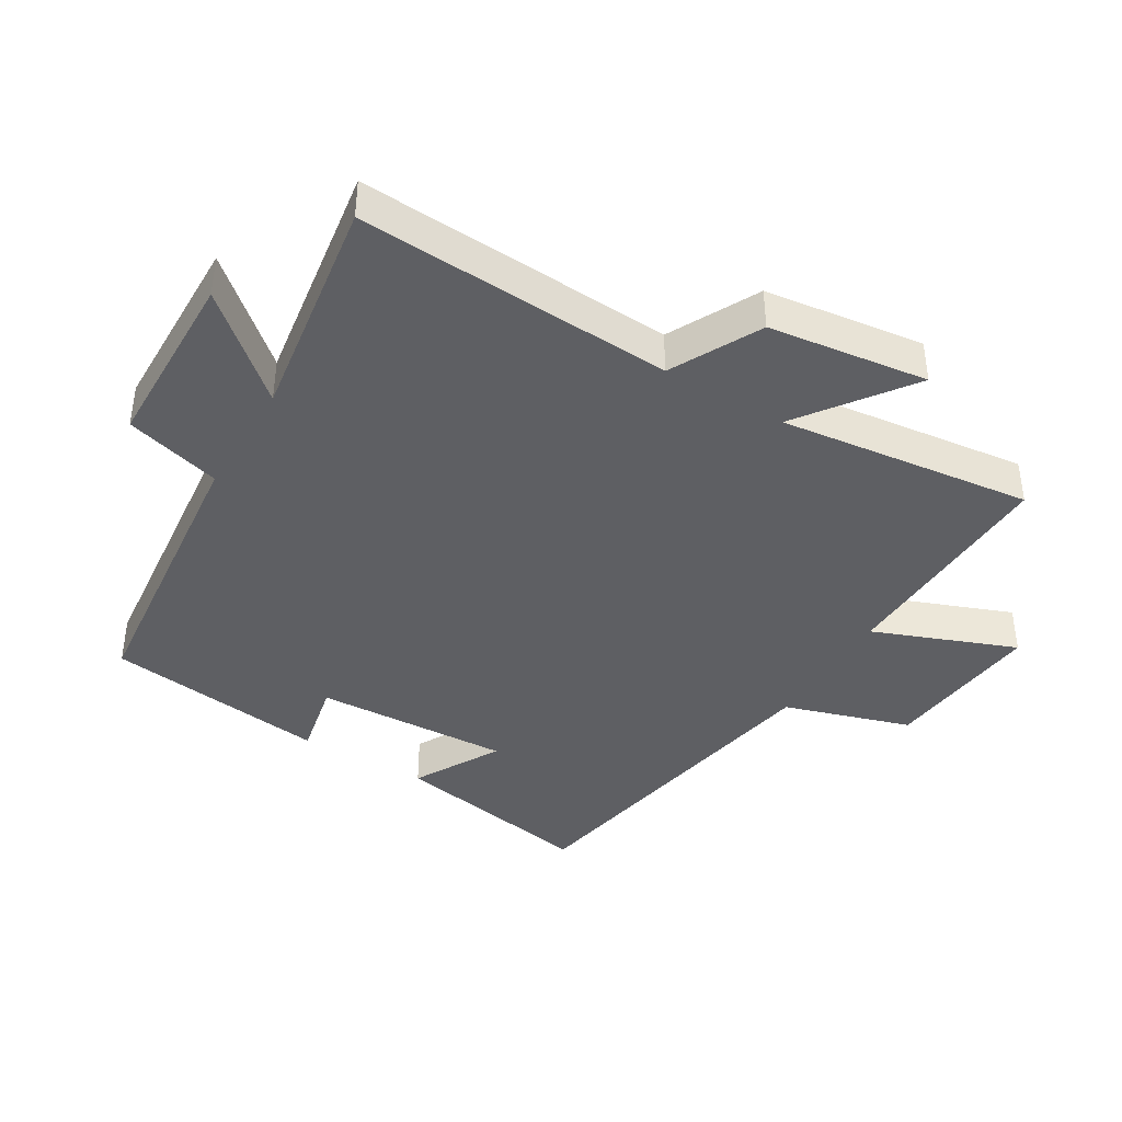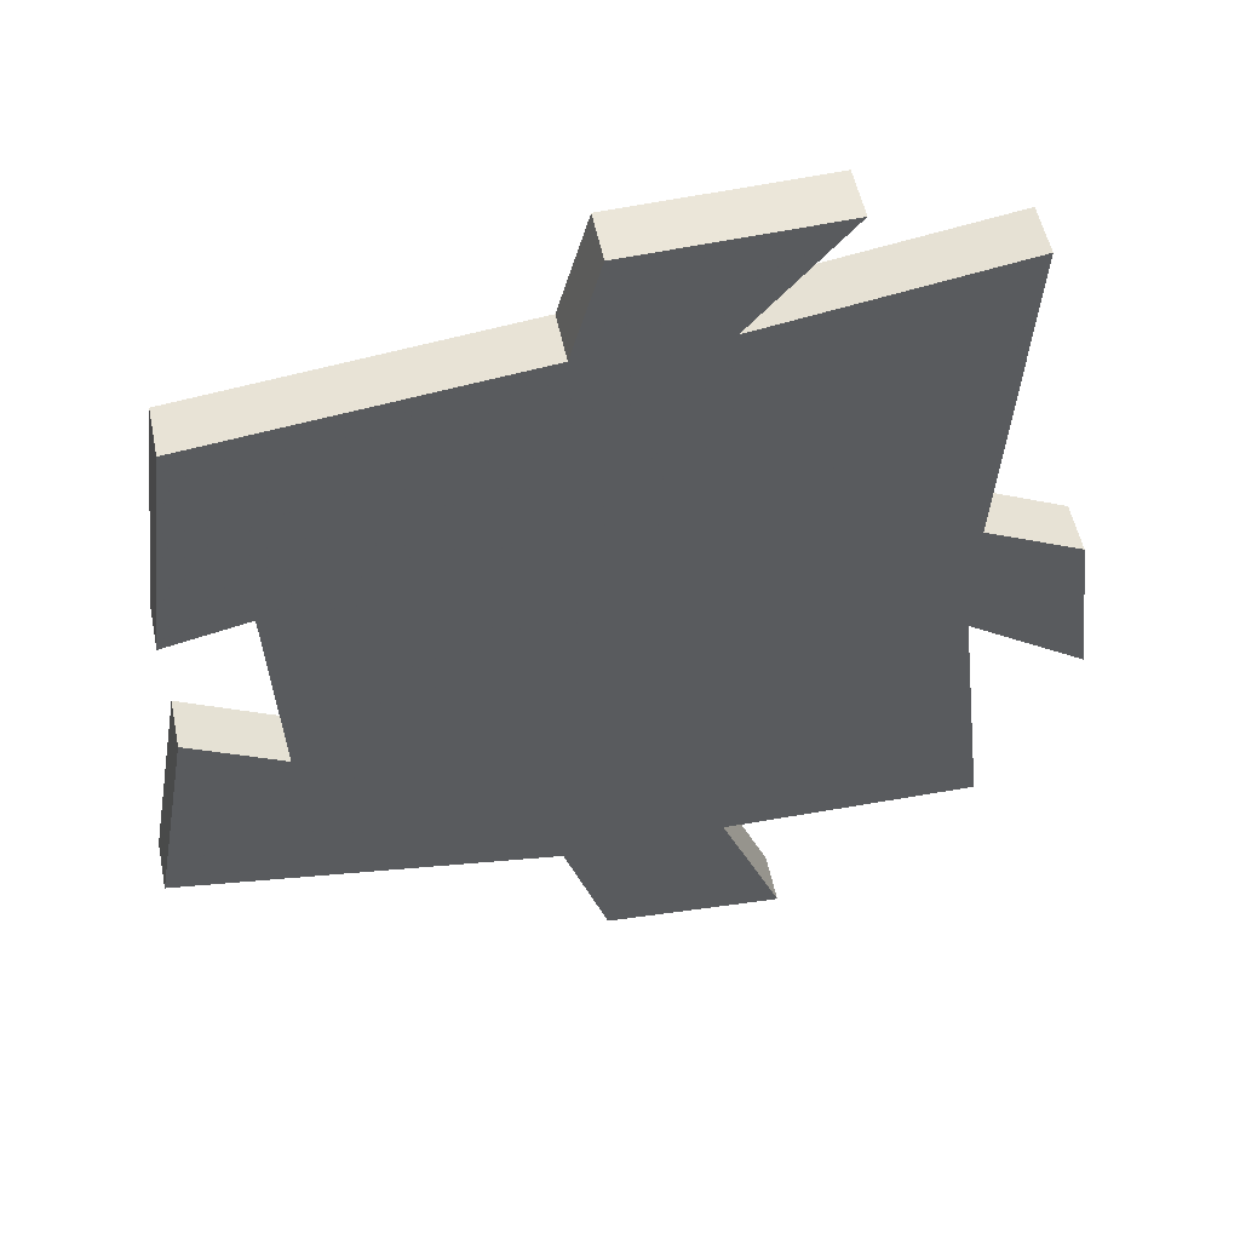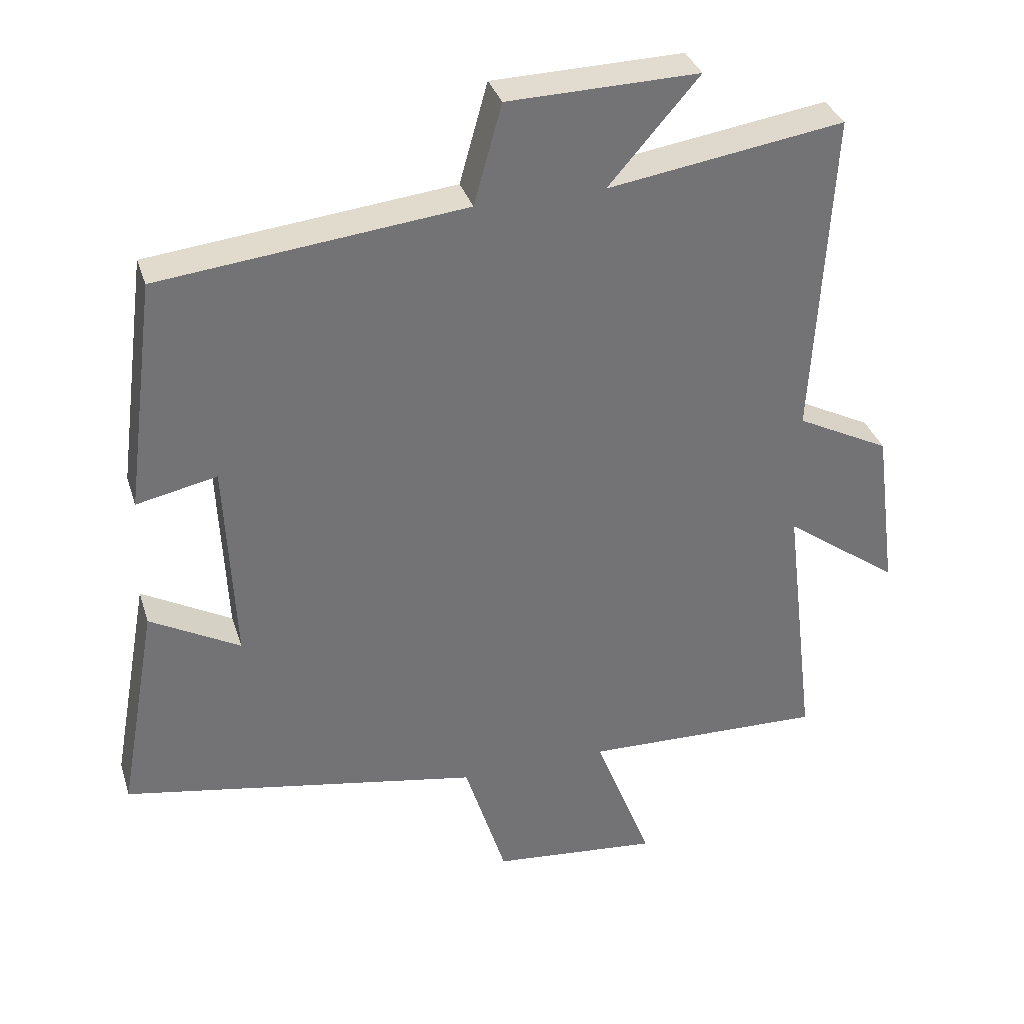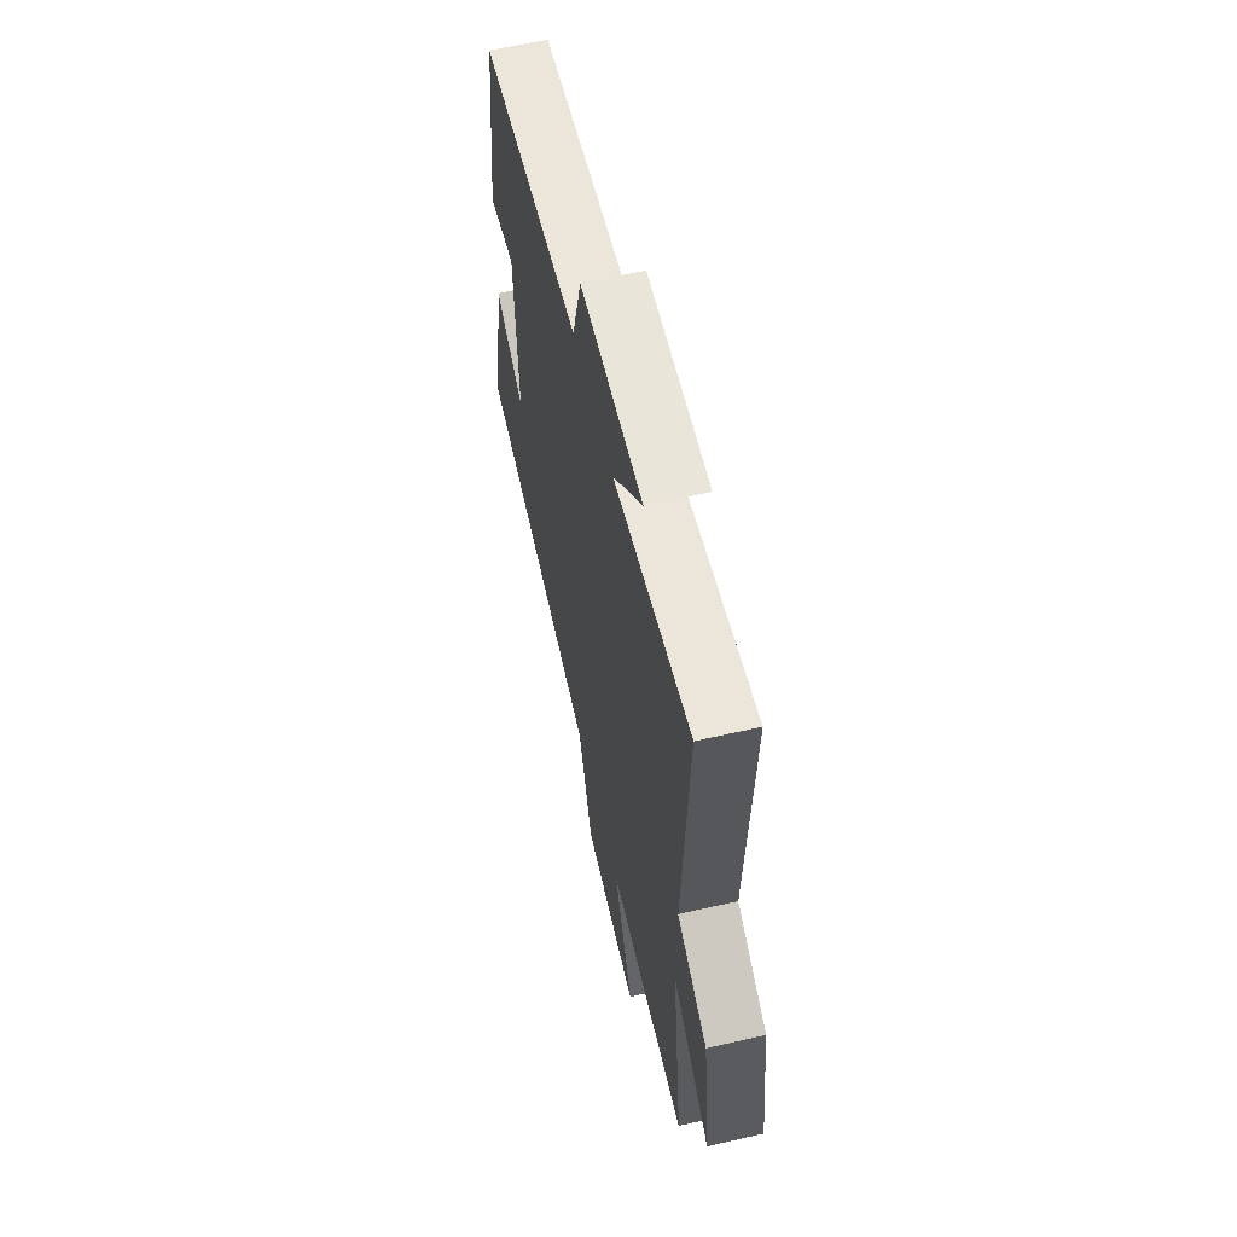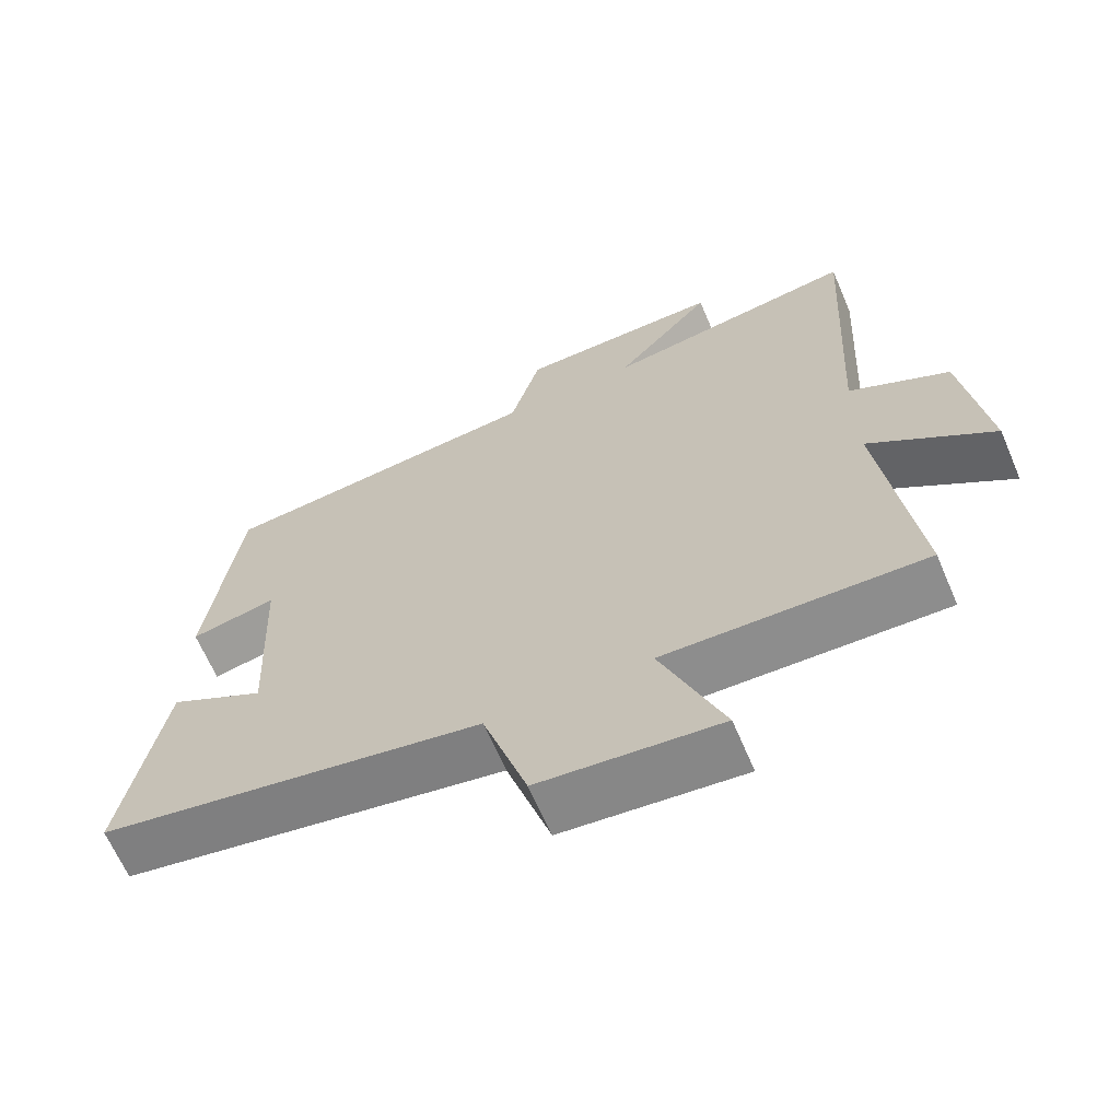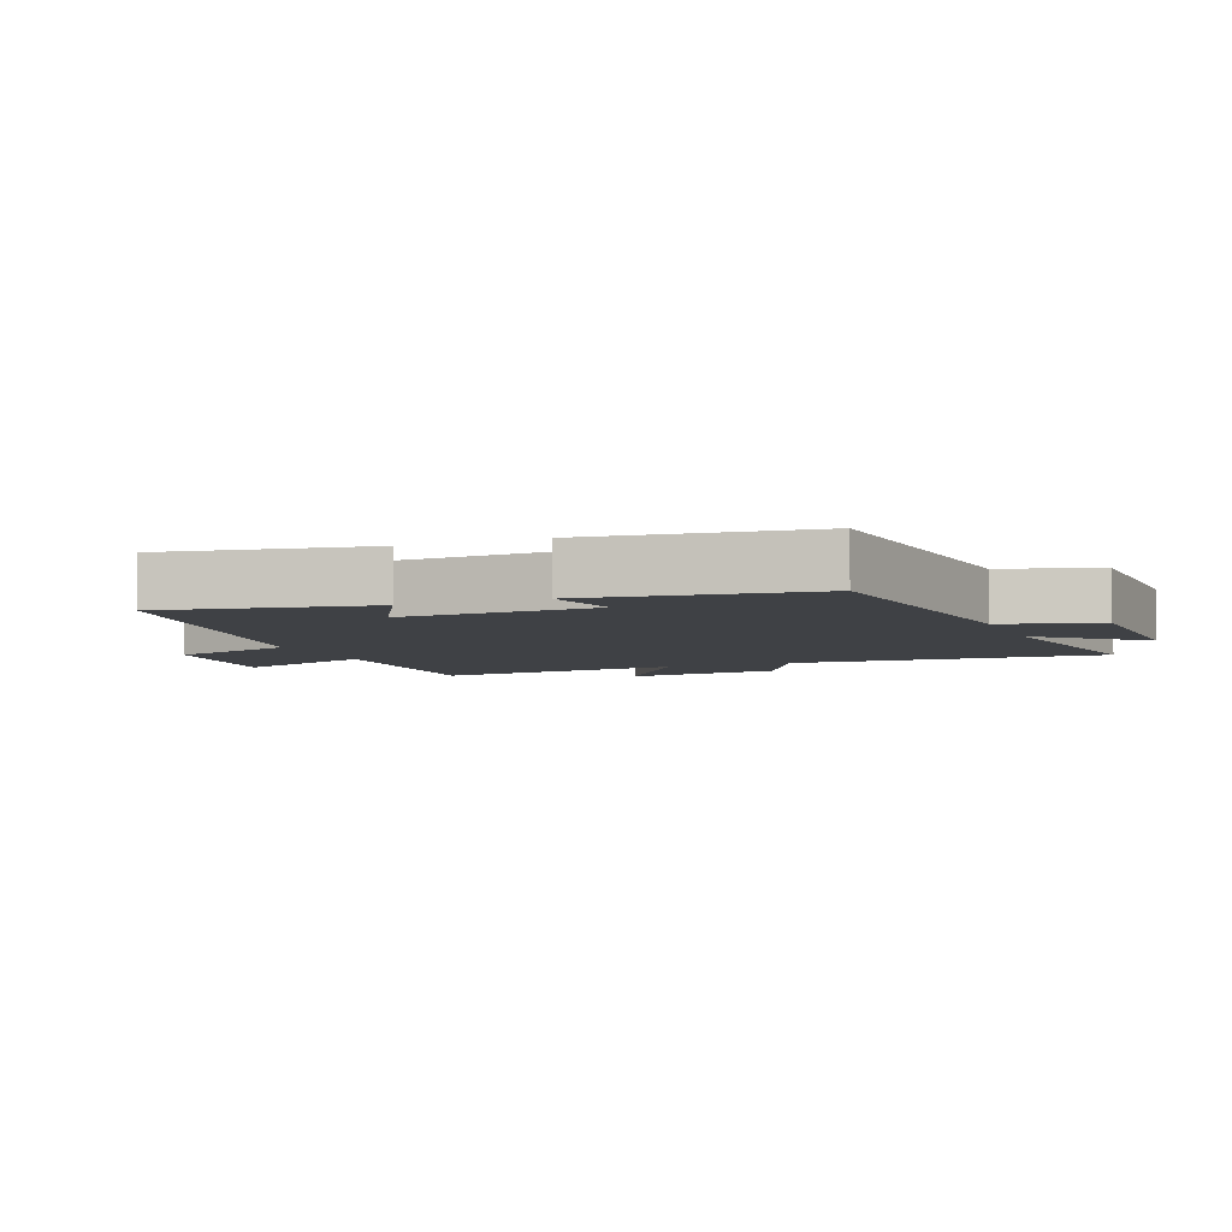
<metadata>
{"format":"obj","ext":"obj","renderer":"f3d","projection":"perspective","resolution":1024,"background":"white","views":[{"elev":-40.7,"azim":59.0,"up":"+Y"},{"elev":53.7,"azim":-11.8,"up":"+Z"},{"elev":34.2,"azim":-16.5,"up":"+Z"},{"elev":60.7,"azim":76.8,"up":"+Z"},{"elev":-65.4,"azim":23.2,"up":"+Z"},{"elev":-5.5,"azim":-68.3,"up":"+Y"}]}
</metadata>
<code>
v 0.527 0.07 0.553
v 0.5 0.07 0.07
v 0.637 0.07 0
v 0.669 0.07 -0.244
v 0.5 0.07 -0.122
v 0.547 0.07 -0.51
v 0.193 0.07 -0.5
v 0.278 0.07 -0.718
v 0.032 0.07 -0.694
v -0.029 0.07 -0.5
v -0.556 0.07 -0.405
v -0.5 0.07 -0.092
v -0.368 0.07 -0.165
v -0.382 0.07 0.135
v -0.5 0.07 0.11
v -0.456 0.07 0.451
v -0.008 0.07 0.5
v 0.033 0.07 0.647
v 0.313 0.07 0.653
v 0.18 0.07 0.5
v 0.527 0 0.553
v 0.5 0 0.07
v 0.637 0 0
v 0.669 0 -0.244
v 0.5 0 -0.122
v 0.547 0 -0.51
v 0.193 0 -0.5
v 0.278 0 -0.718
v 0.032 0 -0.694
v -0.029 0 -0.5
v -0.556 0 -0.405
v -0.5 0 -0.092
v -0.368 0 -0.165
v -0.382 0 0.135
v -0.5 0 0.11
v -0.456 0 0.451
v -0.008 0 0.5
v 0.033 0 0.647
v 0.313 0 0.653
v 0.18 0 0.5
f 17 18 19 20
f 16 17 20
f 15 16 20
f 14 15 20
f 20 1 2
f 14 20 2
f 13 14 2
f 10 11 12 13
f 10 13 2 3
f 7 8 9 10
f 5 6 7
f 5 7 10
f 3 4 5
f 3 5 10
f 40 39 38 37
f 40 37 36
f 40 36 35
f 40 35 34
f 22 21 40
f 22 40 34
f 22 34 33
f 33 32 31 30
f 23 22 33 30
f 30 29 28 27
f 27 26 25
f 30 27 25
f 25 24 23
f 30 25 23
f 1 21 22 2
f 2 22 23 3
f 3 23 24 4
f 4 24 25 5
f 5 25 26 6
f 6 26 27 7
f 7 27 28 8
f 8 28 29 9
f 9 29 30 10
f 10 30 31 11
f 11 31 32 12
f 12 32 33 13
f 13 33 34 14
f 14 34 35 15
f 15 35 36 16
f 16 36 37 17
f 17 37 38 18
f 18 38 39 19
f 19 39 40 20
f 20 40 21 1

</code>
